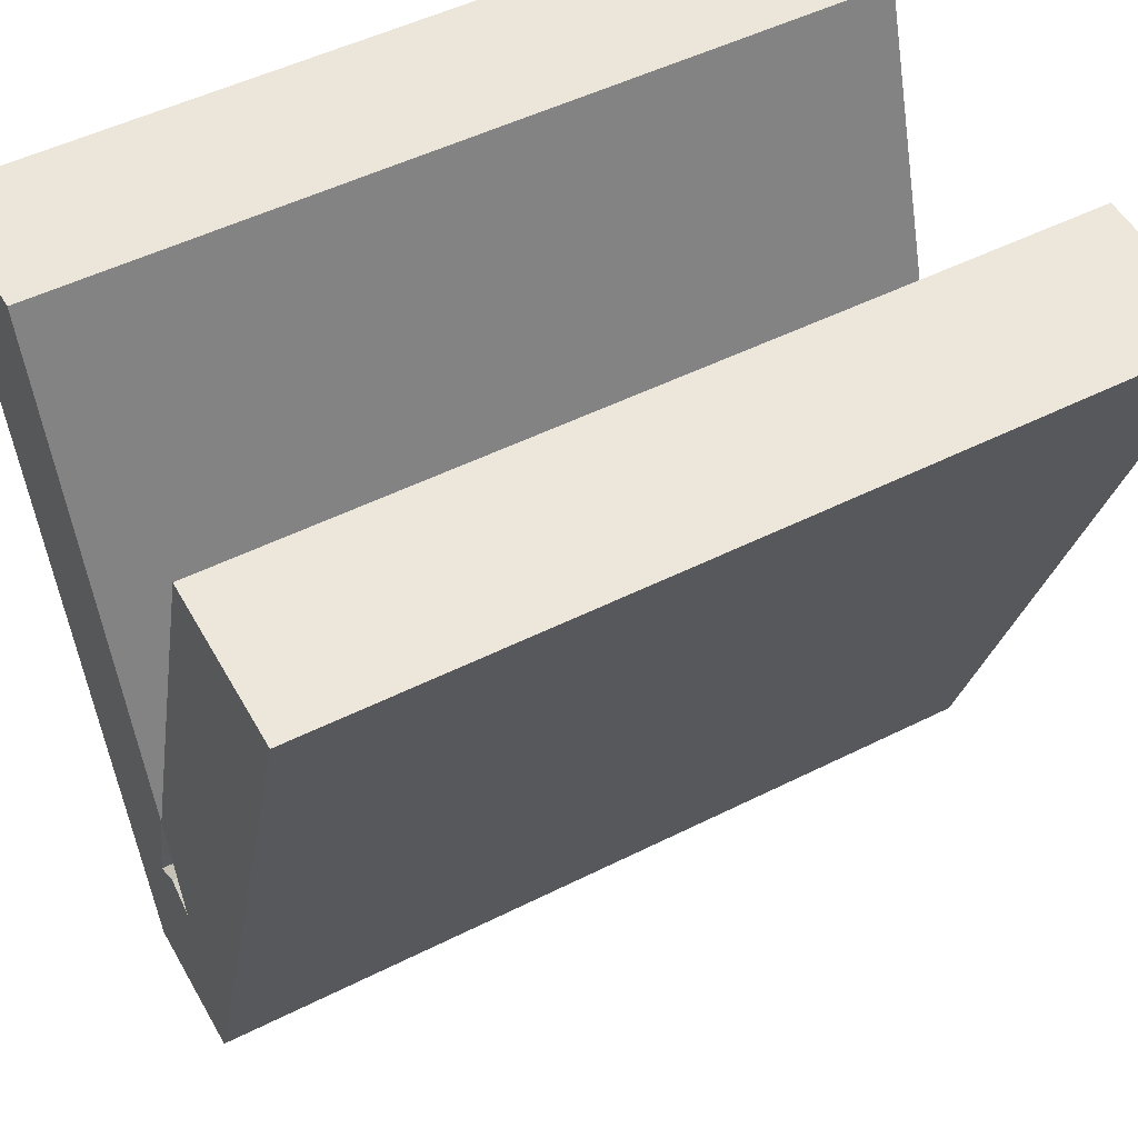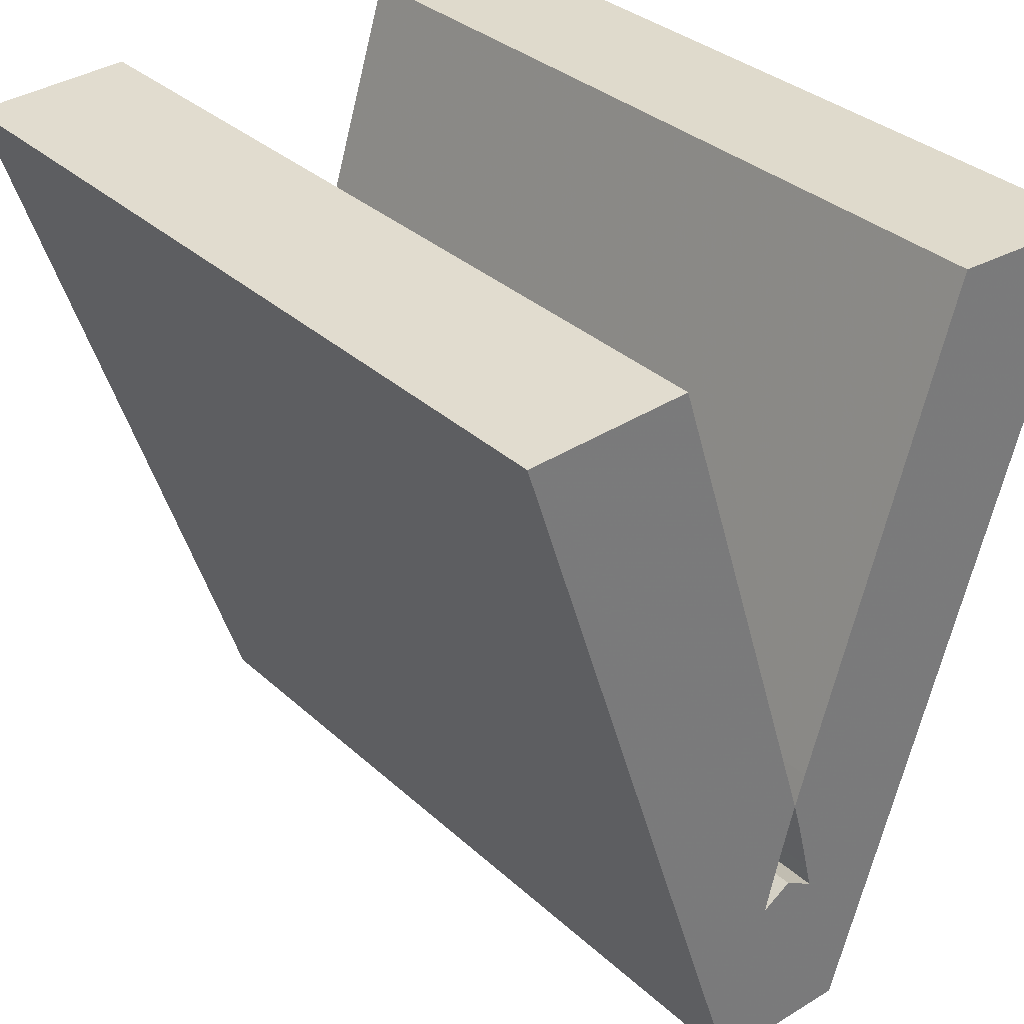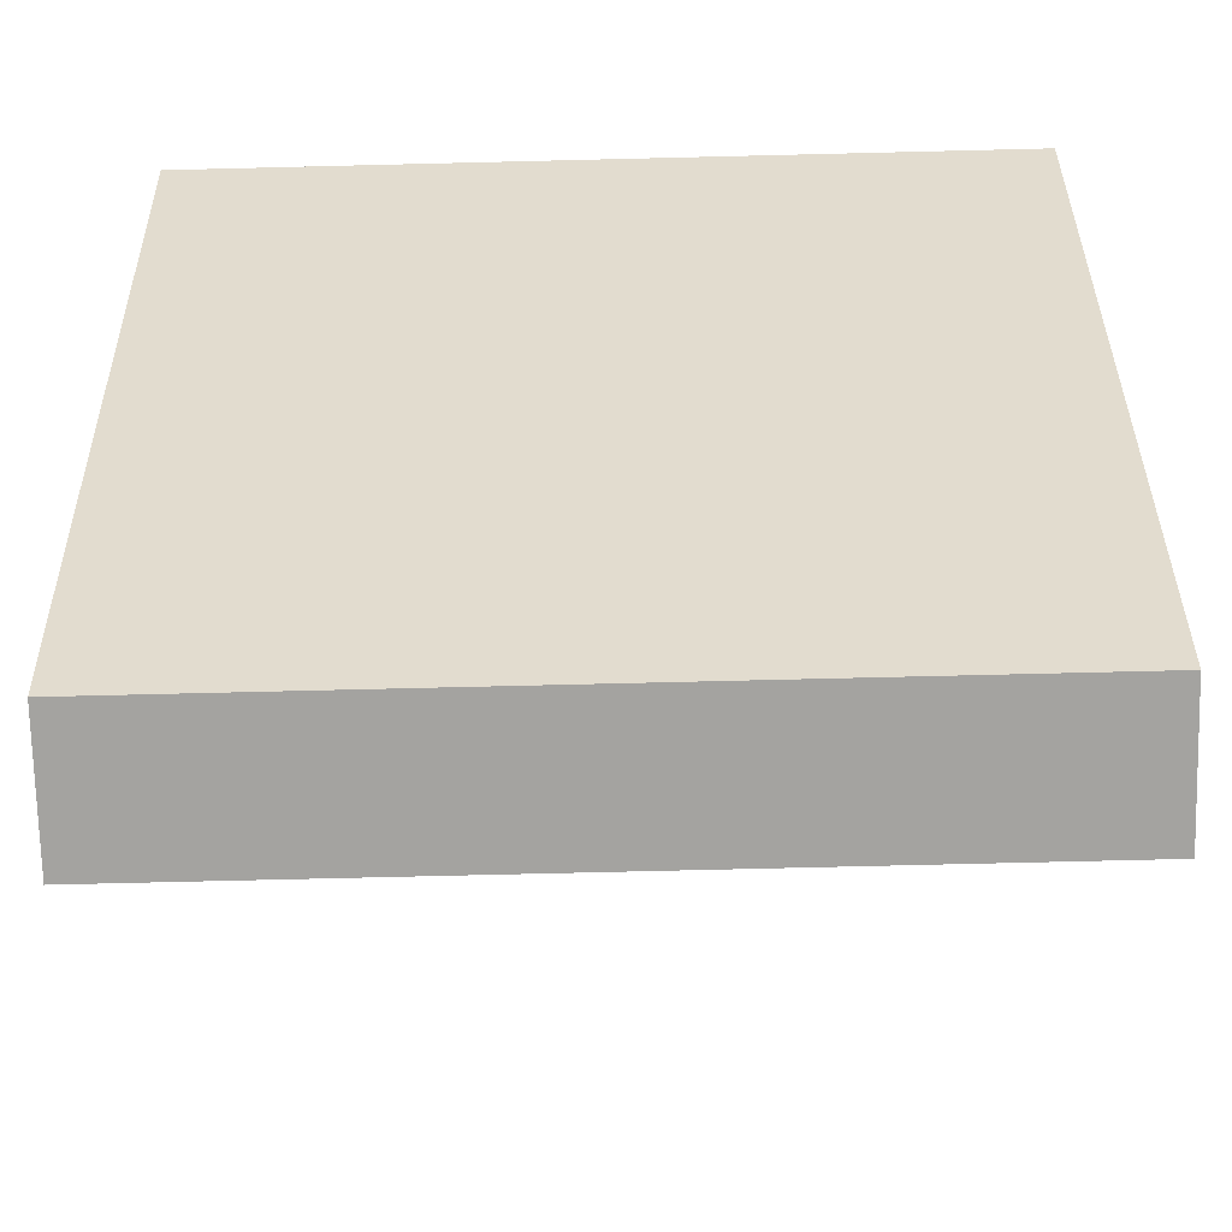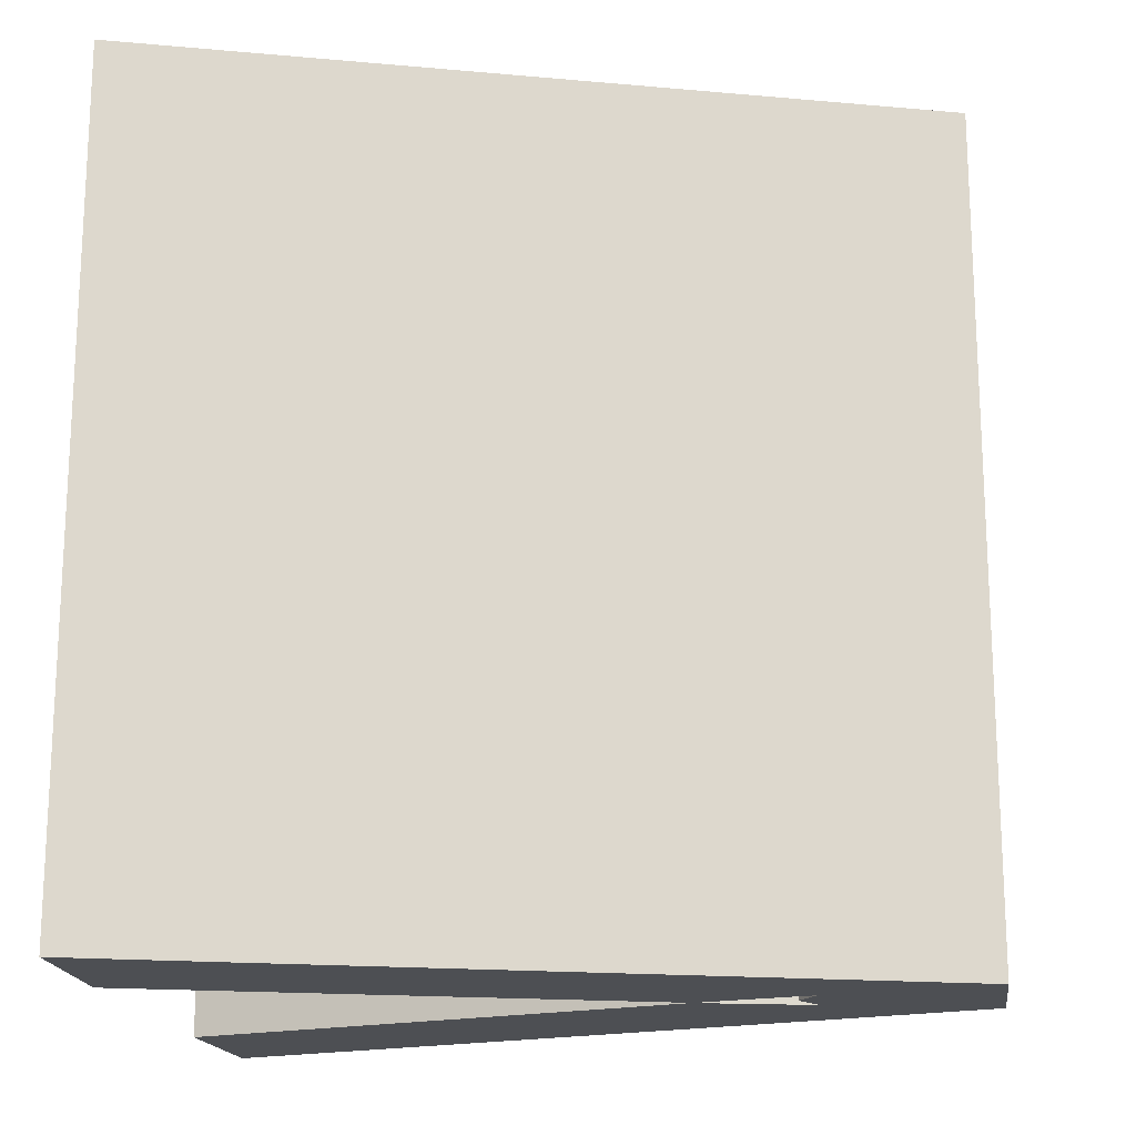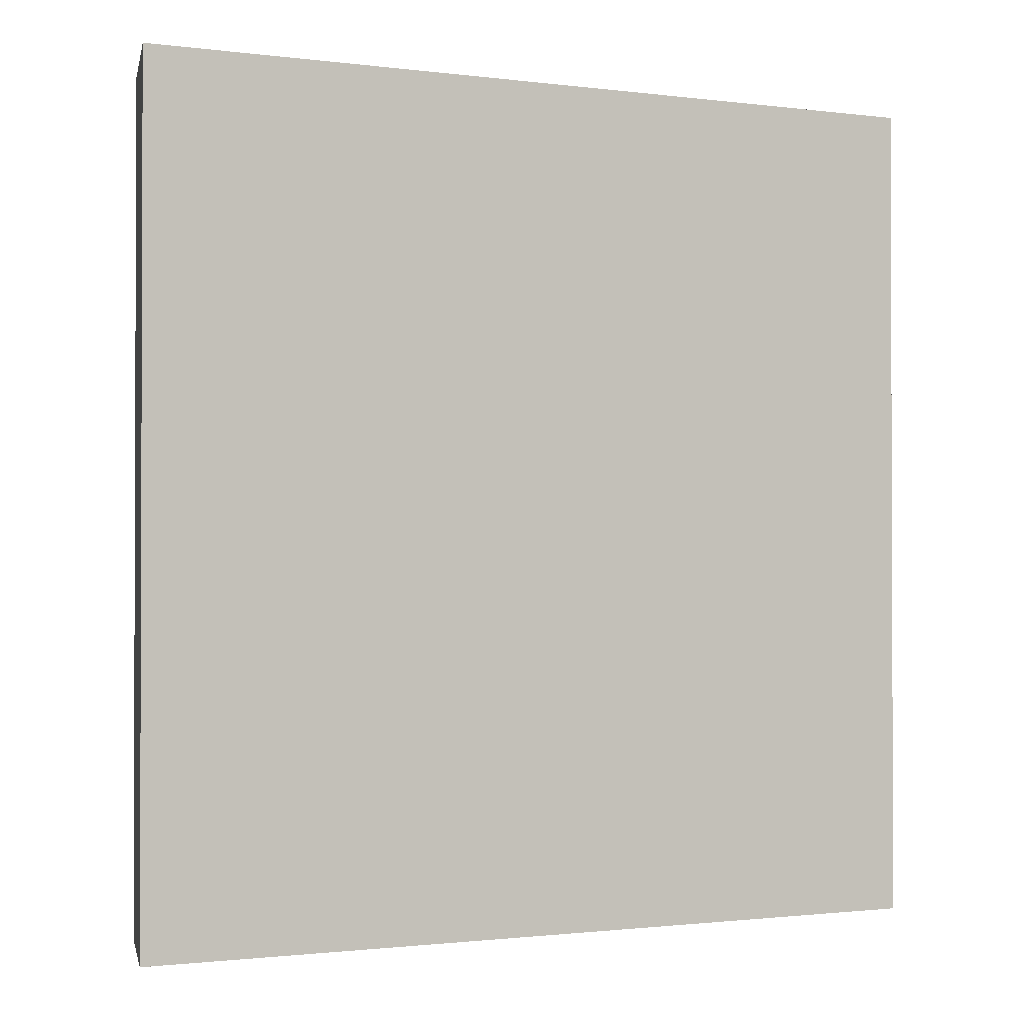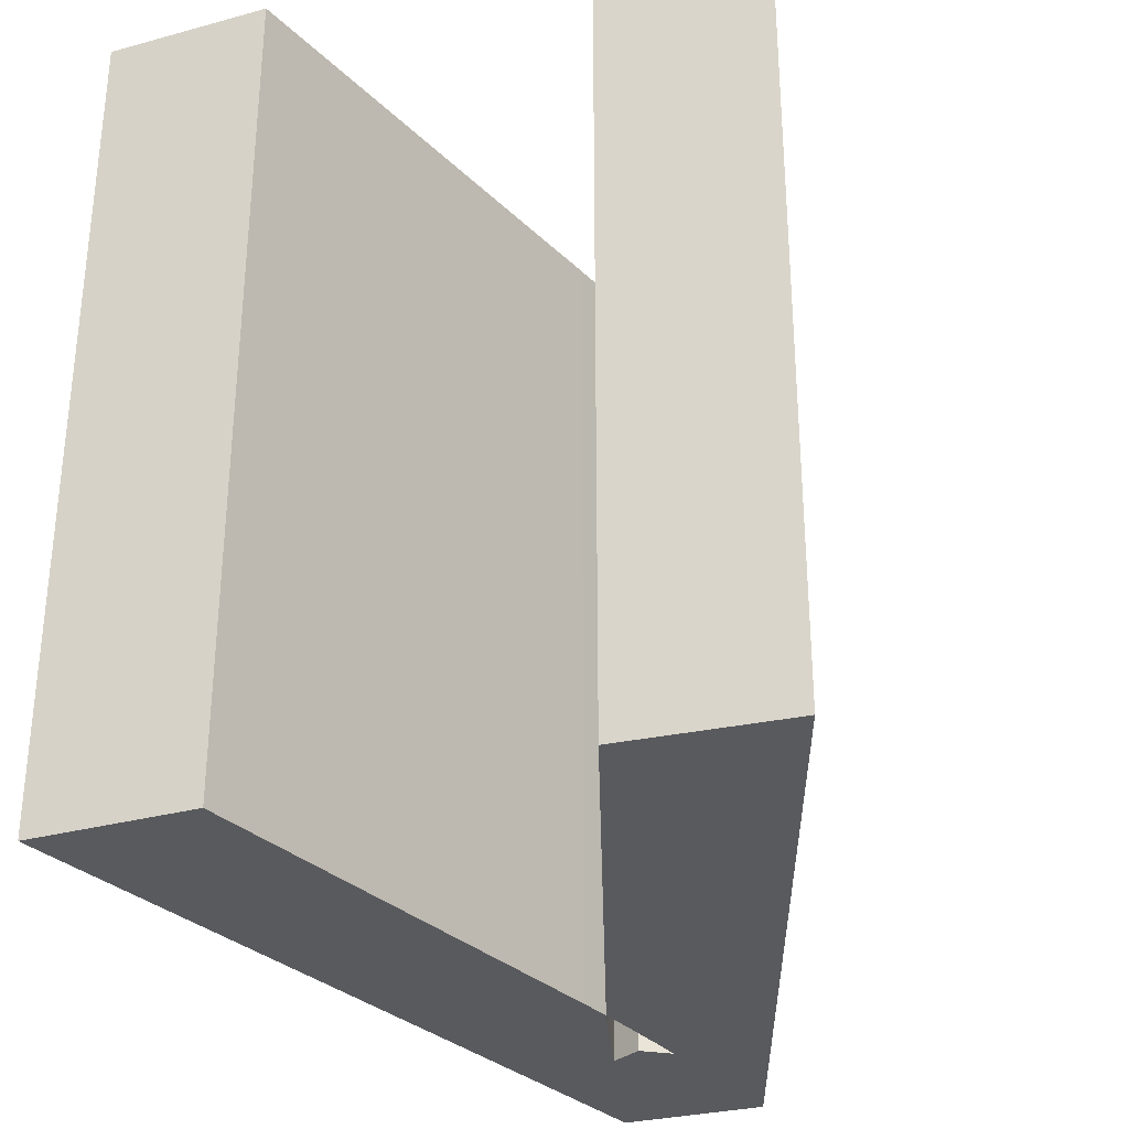
<metadata>
{"format":"obj","ext":"obj","renderer":"f3d","projection":"perspective","resolution":1024,"background":"white","views":[{"elev":50.1,"azim":61.1,"up":"+Y"},{"elev":33.5,"azim":-39.3,"up":"+Y"},{"elev":-72.9,"azim":91.4,"up":"+Y"},{"elev":-17.6,"azim":-82.1,"up":"+Z"},{"elev":-1.2,"azim":-98.7,"up":"+Z"},{"elev":-31.4,"azim":-161.0,"up":"+Z"}]}
</metadata>
<code>
v -1.742 -9.457 10
v -1.742 -9.457 -10
v -0.588 -4.812 -10
v -0.743 -5.451 -10
v 1.706 -9.457 10
v -0.041 -5.011 -10
v 0.673 -5.441 -10
v 1.706 -9.457 -10
v 0.523 -4.822 -10
v -7.827 9.308 -10
v -3.896 9.457 -10
v -0.24 -2.06 -10
v 0.363 -4.172 -10
v -0.0203 -2.757 -10
v -7.827 9.308 10
v -0.016 -2.771 -10
v -0.013 -2.732 -10
v 0.221 -1.975 10
v 0.221 -1.975 -10
v 3.861 9.457 -10
v 7.827 9.307 -10
v -0.013 -2.732 10
v -0.0203 -2.757 10
v -0.0203 -2.757 6.384
v -0.225 -3.464 -10
v 0.186 -3.48 -10
v -0.412 -4.157 -10
v -3.896 9.457 10
v -0.24 -2.06 10
v 3.861 9.457 10
v -0.016 -2.771 10
v -0.412 -4.157 10
v -0.225 -3.464 10
v 7.827 9.307 10
v -0.588 -4.812 10
v -0.743 -5.451 10
v 0.673 -5.441 10
v -0.041 -5.011 10
v 0.523 -4.822 10
v 0.363 -4.172 10
v 0.186 -3.48 10
f 6 7 4
f 7 8 4
f 2 4 8
f 9 13 21
f 7 9 21
f 1 2 5
f 8 5 2
f 3 36 4
f 10 11 12
f 13 26 21
f 19 21 26
f 14 25 12
f 6 38 7
f 21 19 20
f 8 7 21
f 19 26 17
f 16 14 17
f 29 23 24
f 21 5 8
f 10 12 25
f 25 27 10
f 27 3 10
f 16 17 26
f 9 39 13
f 3 4 10
f 2 10 4
f 28 15 29
f 6 4 36
f 6 36 38
f 15 33 29
f 33 15 32
f 40 41 13
f 26 13 41
f 23 31 22
f 31 41 22
f 18 22 41
f 41 34 18
f 30 18 34
f 32 15 35
f 41 31 26
f 35 15 36
f 25 24 33
f 1 36 15
f 23 29 33
f 38 36 37
f 5 37 36
f 36 1 5
f 33 32 27
f 5 34 37
f 39 37 34
f 27 32 35
f 27 35 3
f 40 39 34
f 24 25 14
f 23 33 24
f 40 34 41
f 34 21 20
f 34 20 30
f 18 20 19
f 30 20 18
f 16 26 31
f 24 14 16
f 24 16 31
f 23 24 31
f 15 10 1
f 10 2 1
f 25 33 27
f 3 35 36
f 7 38 37
f 21 34 5
f 9 7 37
f 9 37 39
f 40 13 39
f 12 29 24
f 28 29 11
f 12 11 29
f 15 28 10
f 11 10 28
f 17 22 19
f 18 19 22
f 24 14 12
f 17 24 22
f 14 24 17
f 23 22 24

</code>
